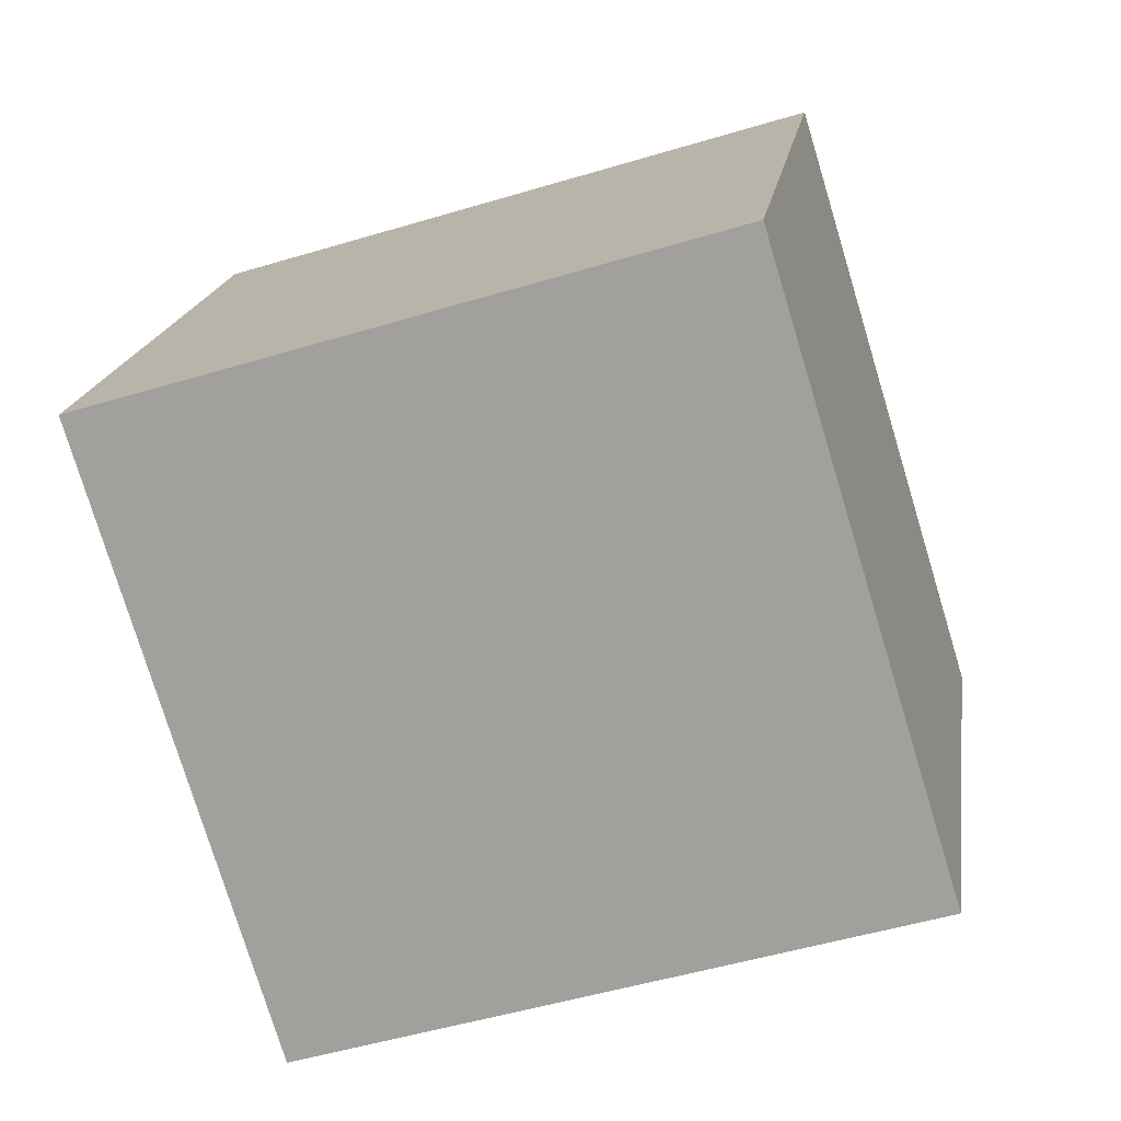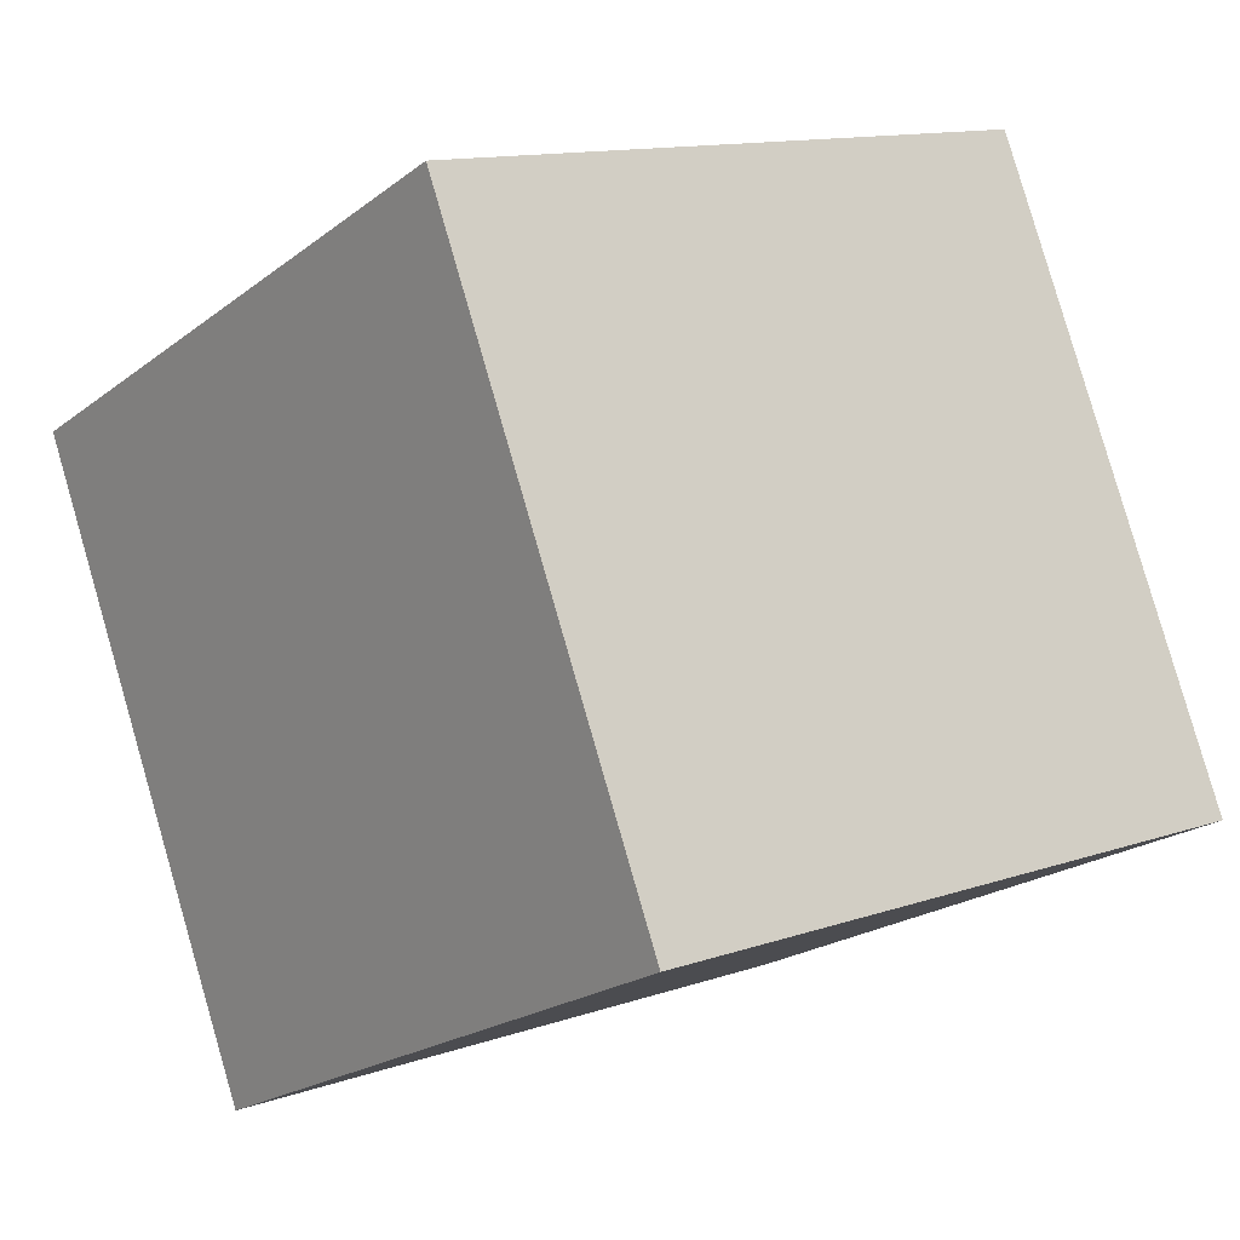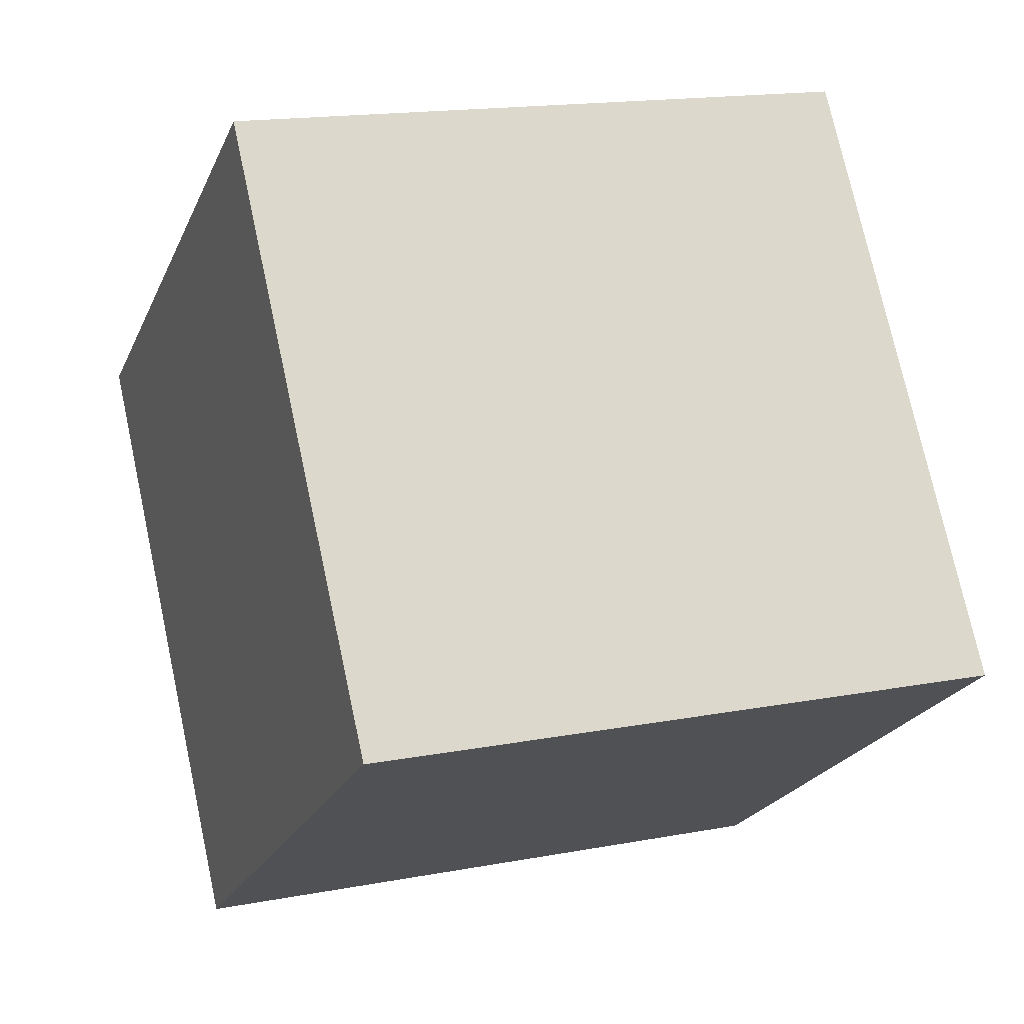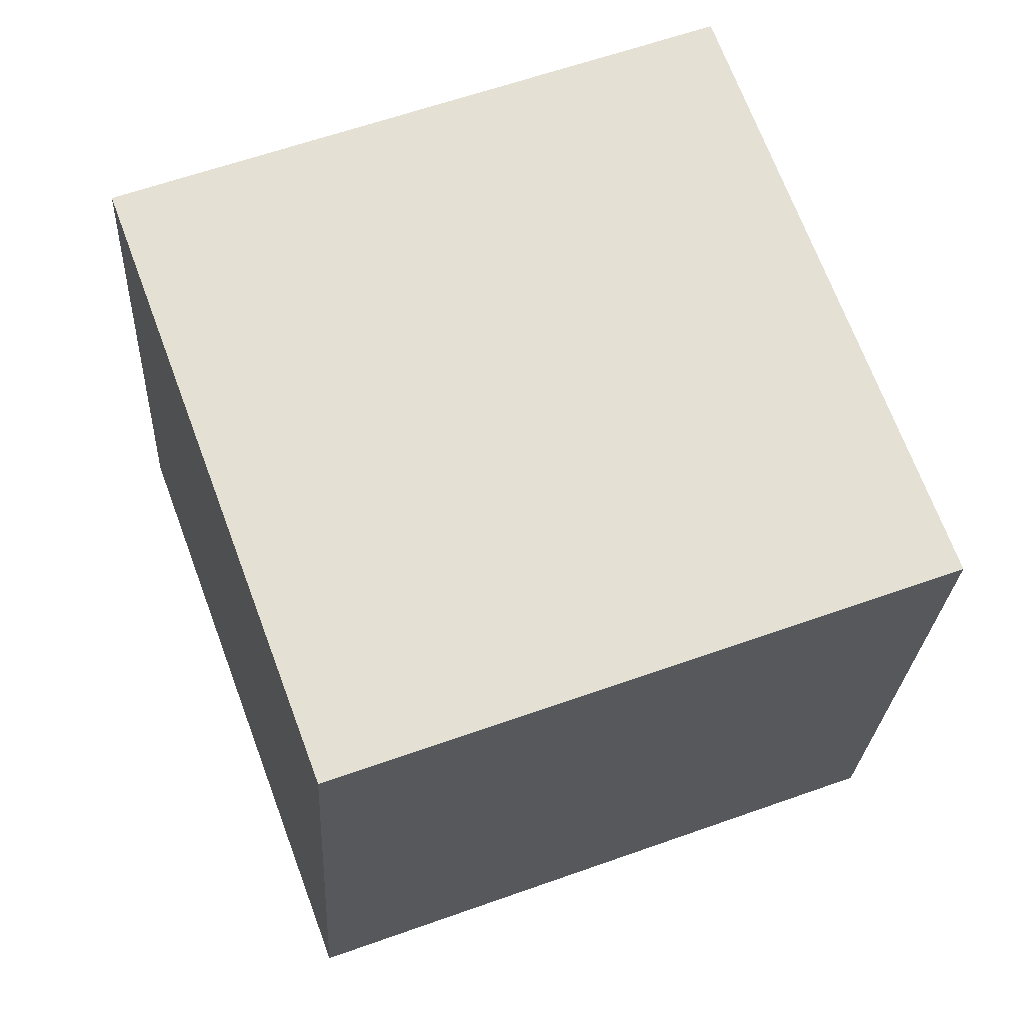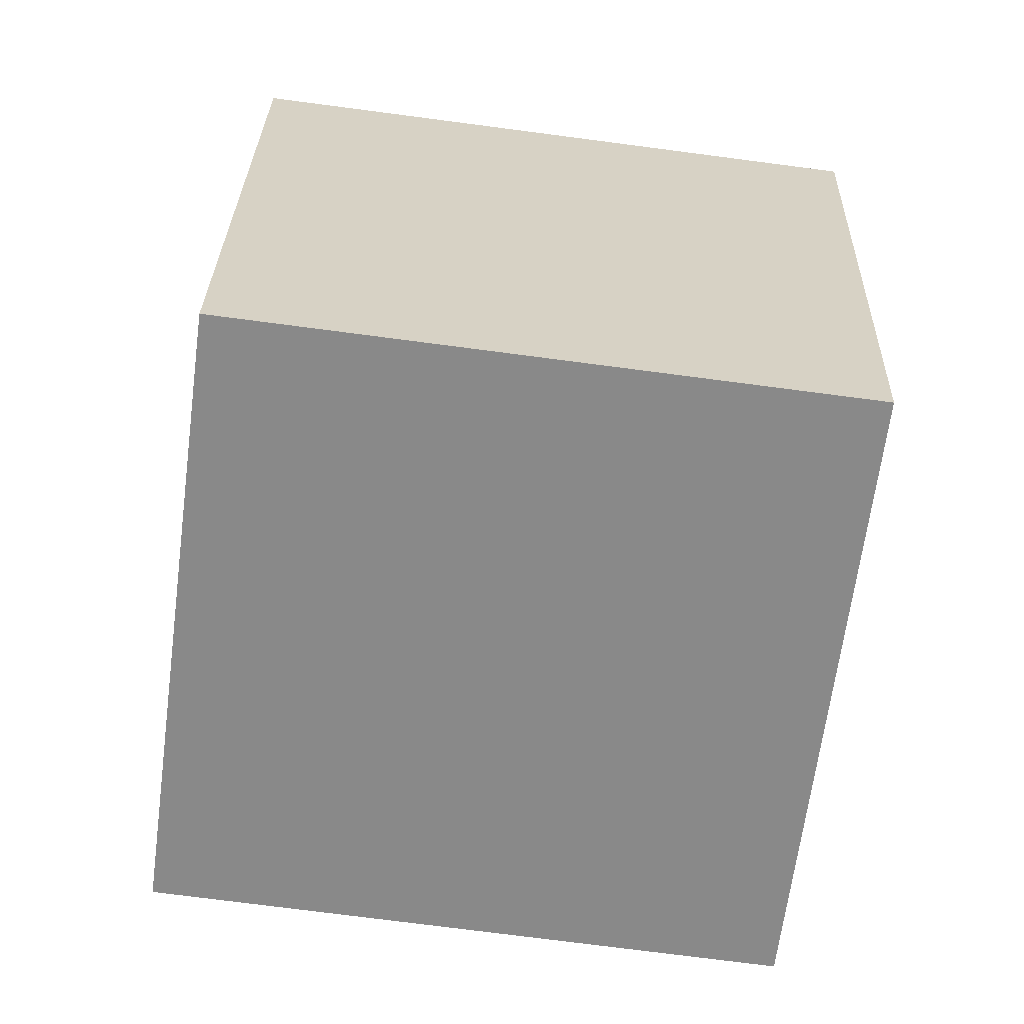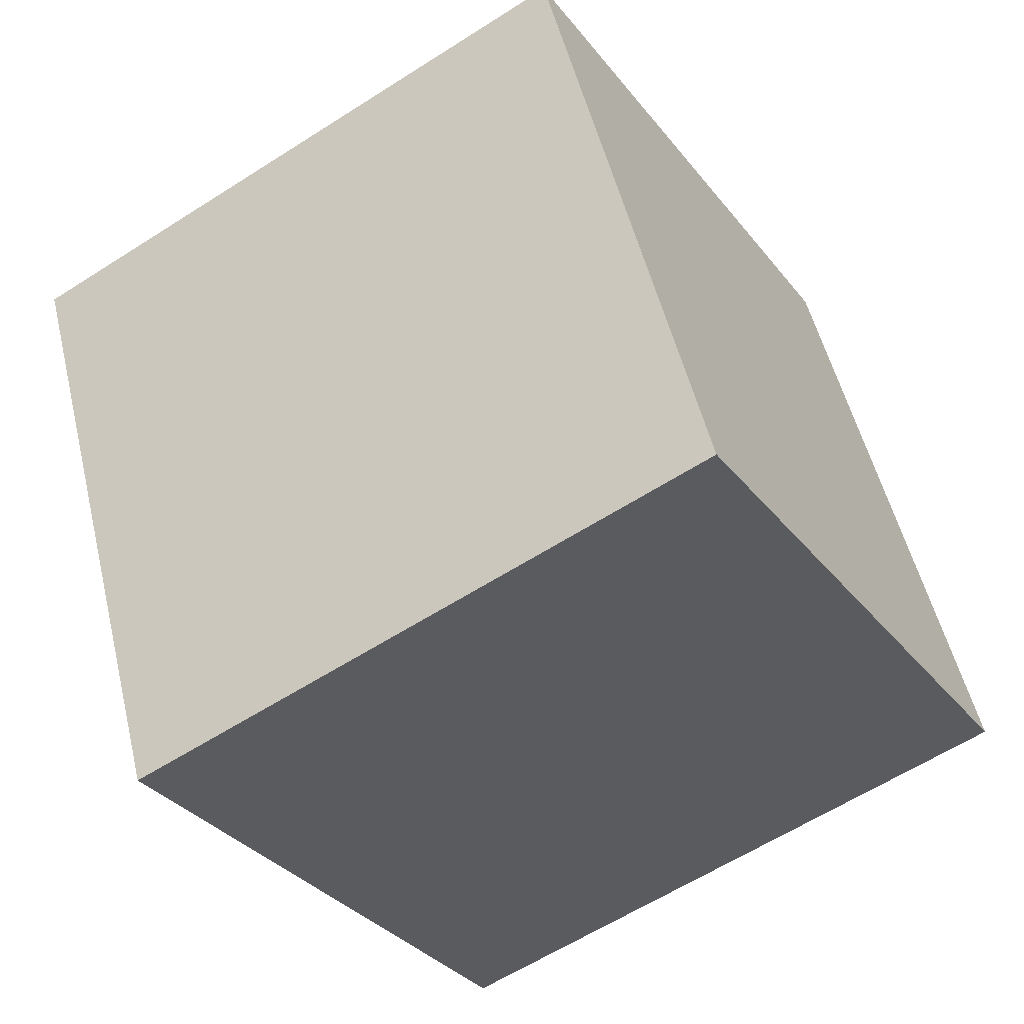
<metadata>
{"format":"obj","ext":"obj","renderer":"f3d","projection":"perspective","resolution":1024,"background":"white","views":[{"elev":20.4,"azim":109.4,"up":"+Z"},{"elev":-15.6,"azim":66.1,"up":"+Z"},{"elev":69.7,"azim":-90.5,"up":"+Z"},{"elev":48.8,"azim":-8.4,"up":"+Z"},{"elev":-45.7,"azim":-174.9,"up":"+Z"},{"elev":-26.7,"azim":131.9,"up":"+Z"}]}
</metadata>
<code>
v 3.028 -2.22 -4.523
v 3.063 -5.422 5.468
v -7.191 -7.543 4.824
v -7.226 -4.341 -5.166
v 0.8126 7.543 -1.386
v 0.8477 4.341 8.605
v -9.407 2.22 7.961
v -9.442 5.422 -2.029
f 1 2 3 4
f 5 8 7 6
f 1 5 6 2
f 2 6 7 3
f 3 7 8 4
f 5 1 4 8

</code>
